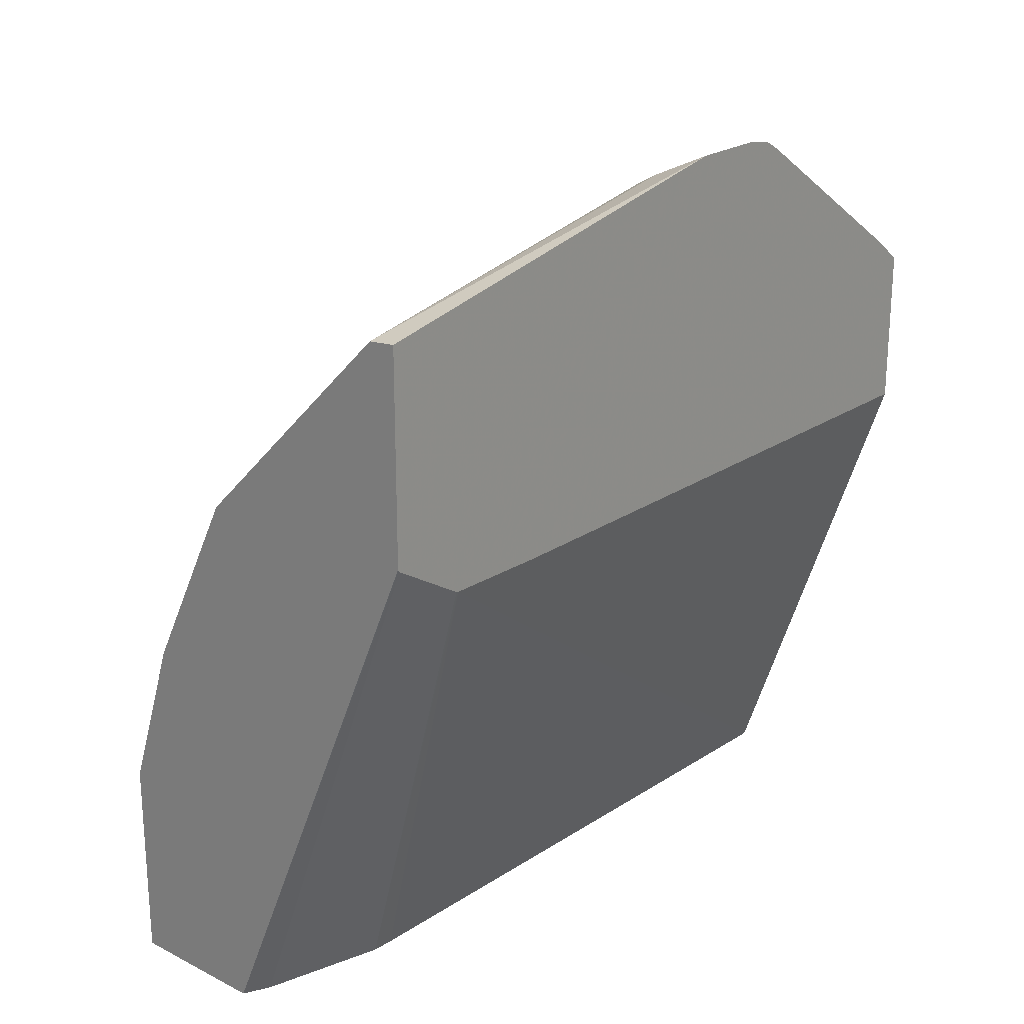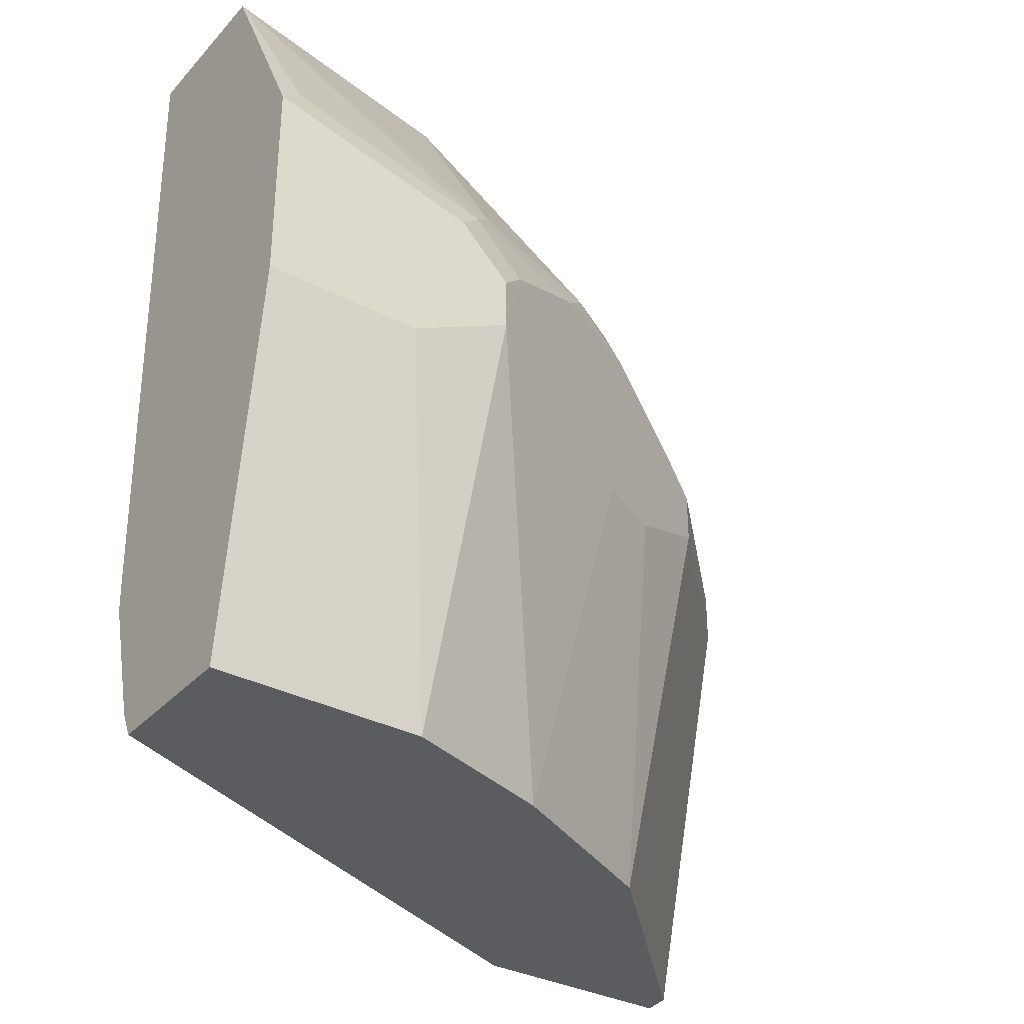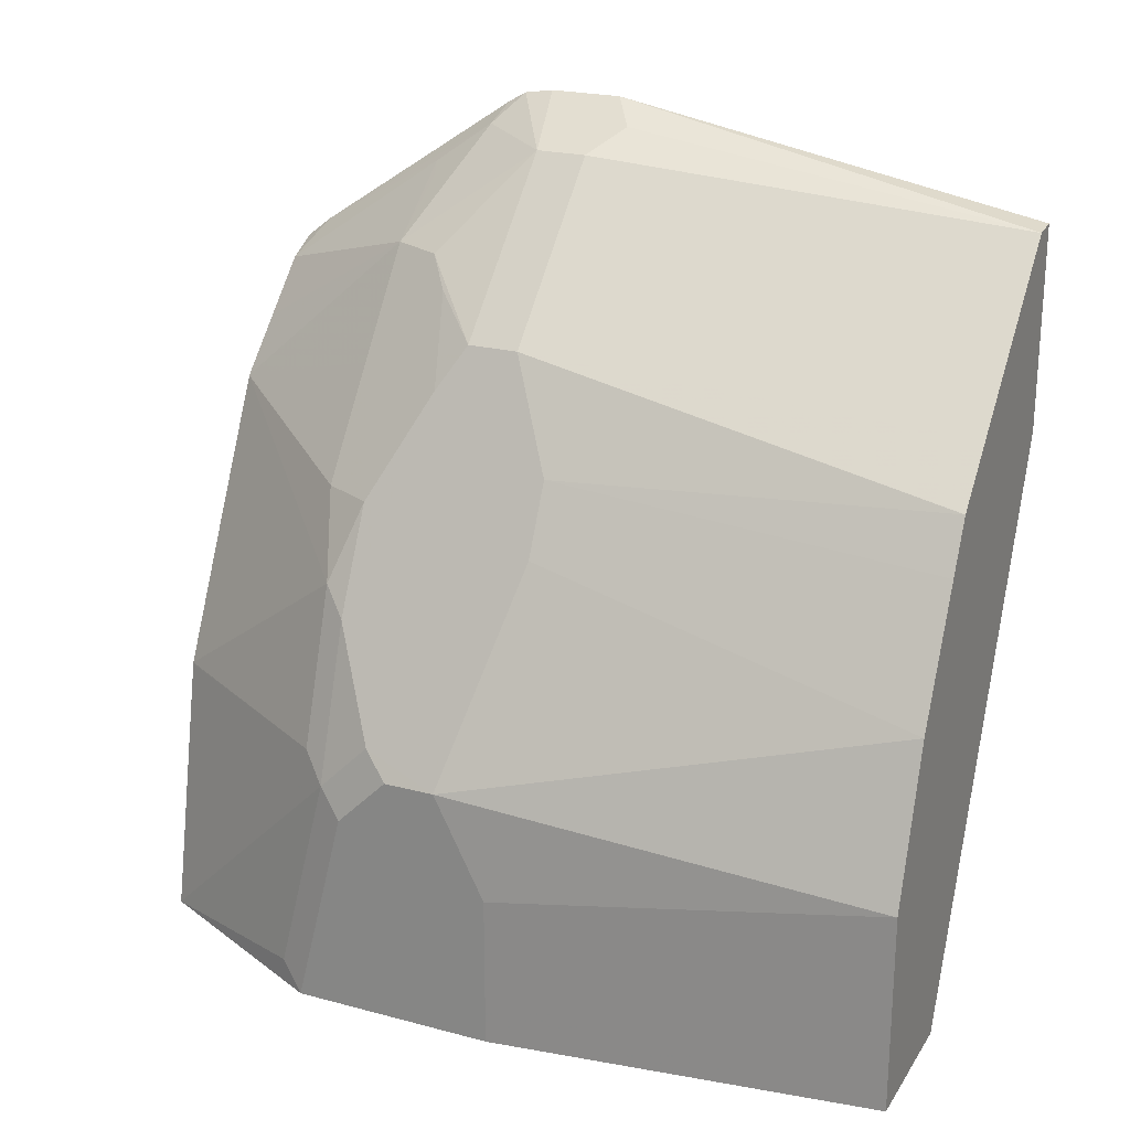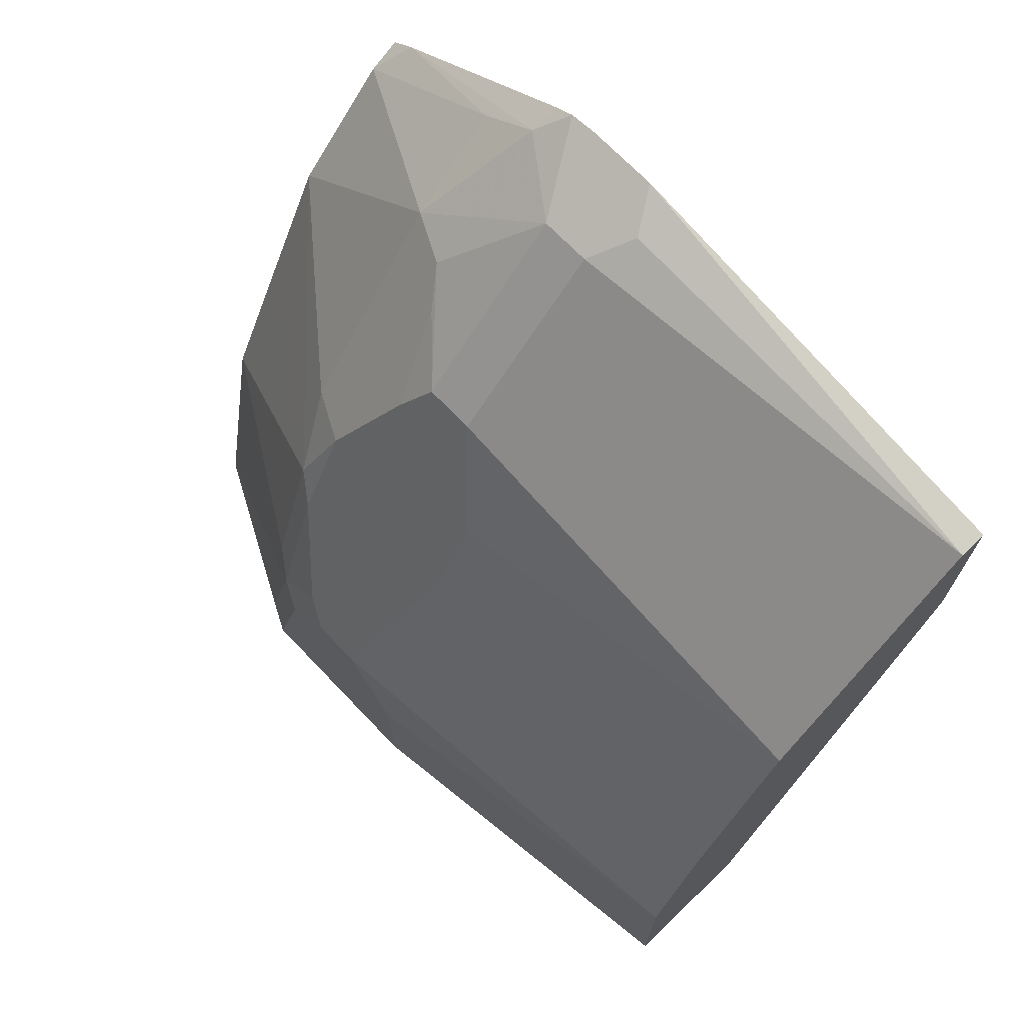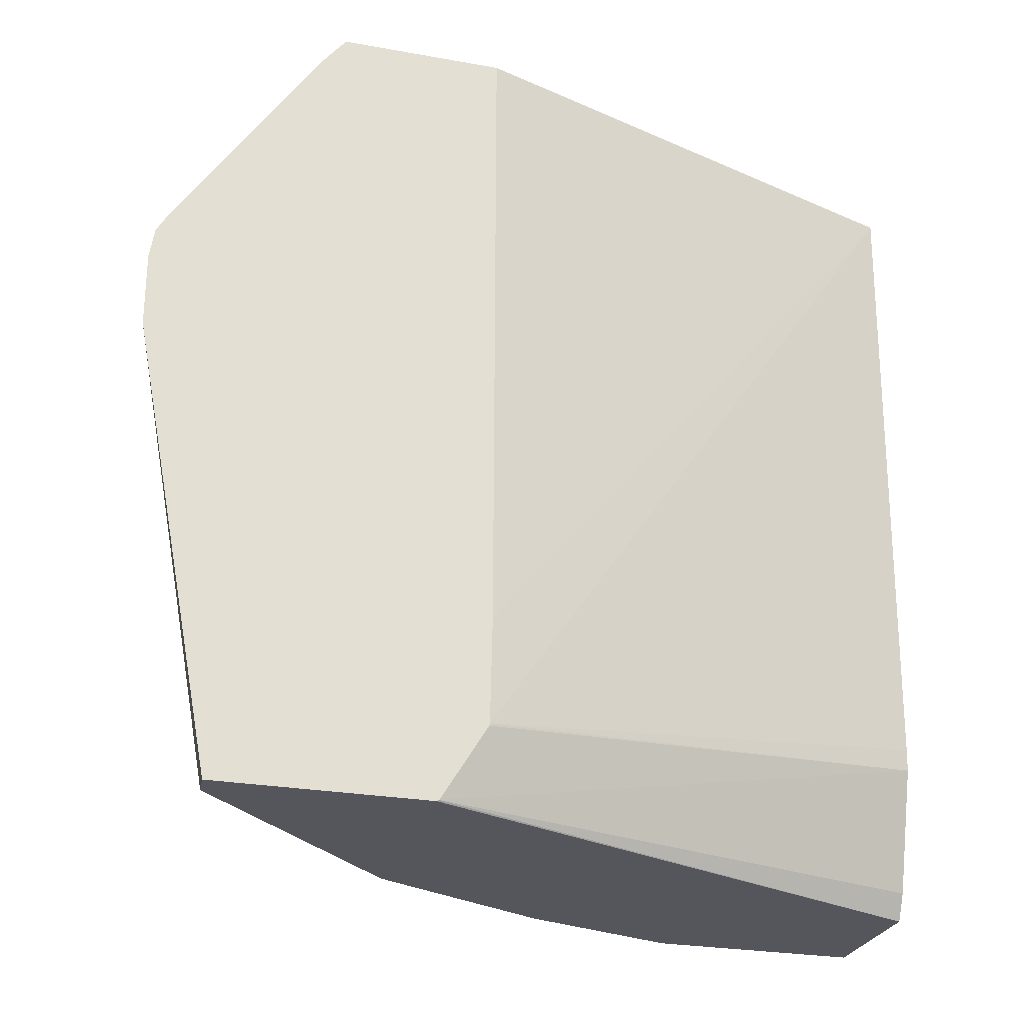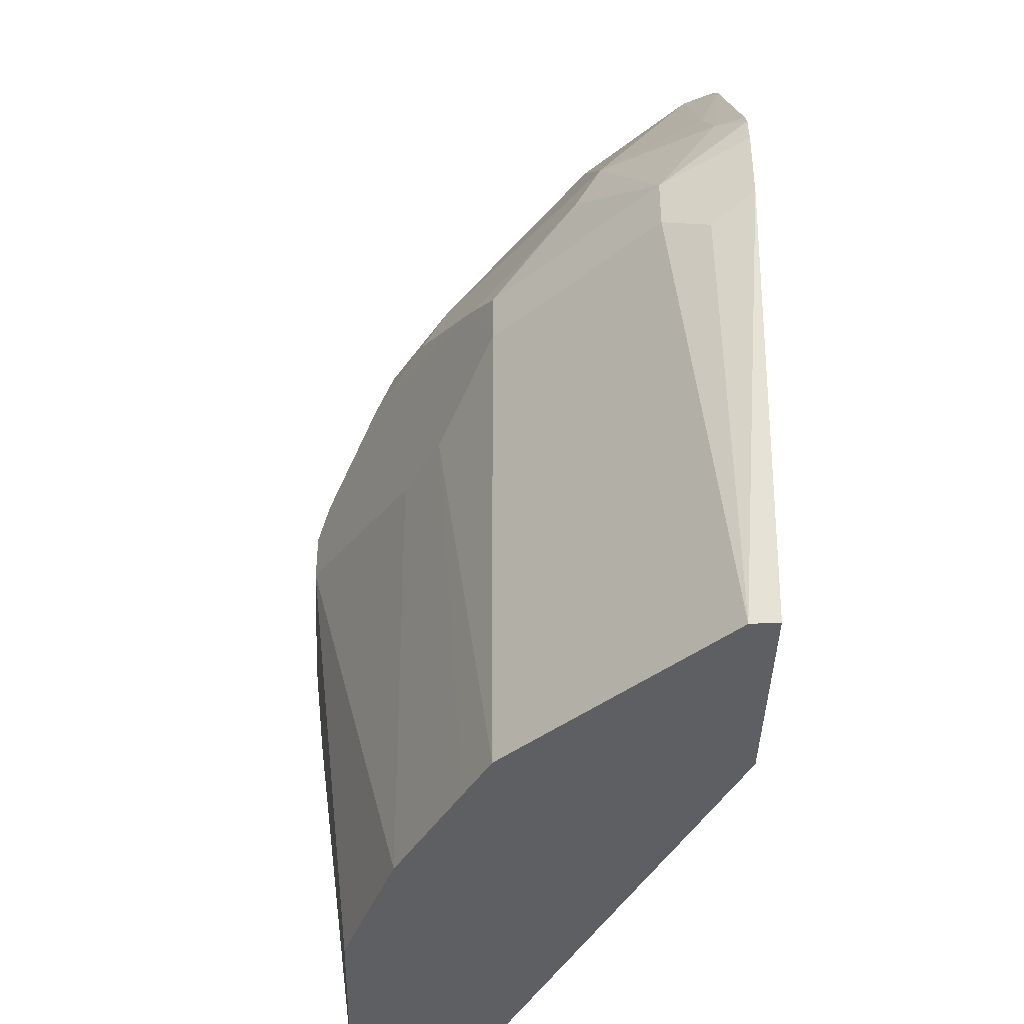
<metadata>
{"format":"obj","ext":"obj","renderer":"f3d","projection":"perspective","resolution":1024,"background":"white","views":[{"elev":22.5,"azim":40.7,"up":"+Z"},{"elev":-33.7,"azim":-125.4,"up":"+Y"},{"elev":22.5,"azim":-65.4,"up":"+Z"},{"elev":70.3,"azim":-43.7,"up":"+Z"},{"elev":-26.3,"azim":74.2,"up":"+Y"},{"elev":-40.5,"azim":-1.4,"up":"+Y"}]}
</metadata>
<code>
v -0.3589 0.1295 2.903e-05
v -0.3786 0.279 0.01996
v -0.3786 0.279 2.903e-05
v -0.304 0.1295 2.903e-05
v -0.3589 0.1295 0.07972
v -0.3786 0.2989 2.903e-05
v -0.3786 0.279 0.05982
v -0.299 0.1394 2.903e-05
v -0.2136 0.13 0.2097
v -0.2136 0.1295 0.2105
v -0.2136 0.1295 0.2107
v -0.339 0.1295 0.1395
v -0.3786 0.2989 0.09965
v -0.3786 0.3587 2.903e-05
v -0.2857 0.186 2.903e-05
v -0.2136 0.1586 0.1923
v -0.2136 0.1295 0.2901
v -0.3341 0.1295 0.1492
v -0.3255 0.279 0.2059
v -0.3388 0.279 0.1793
v -0.3521 0.2989 0.1528
v -0.3737 0.3288 0.1096
v -0.3786 0.3188 0.09965
v -0.3737 0.3687 0.009978
v -0.3388 0.4389 2.903e-05
v -0.3786 0.3388 0.07972
v -0.3737 0.3487 0.0897
v -0.2852 0.1945 2.903e-05
v -0.2136 0.1594 0.1921
v -0.2136 0.2989 0.3217
v -0.2242 0.1295 0.2891
v -0.3239 0.1295 0.1697
v -0.3142 0.1295 0.189
v -0.304 0.1295 0.2091
v -0.3056 0.2989 0.2458
v -0.3537 0.3487 0.1495
v -0.2792 0.4389 2.903e-05
v -0.3662 0.3587 0.09965
v -0.3189 0.4389 0.09965
v -0.279 0.4384 2.903e-05
v -0.2136 0.1993 0.1912
v -0.2136 0.3273 0.3217
v -0.2458 0.2989 0.3056
v -0.2292 0.289 0.3139
v -0.2657 0.2989 0.2856
v -0.244 0.1295 0.2692
v -0.3039 0.1295 0.2093
v -0.2839 0.1295 0.2294
v -0.3056 0.3188 0.2458
v -0.3139 0.3288 0.2292
v -0.3338 0.3487 0.1893
v -0.3463 0.3587 0.1594
v -0.2136 0.4389 0.1906
v -0.3187 0.4389 0.1001
v -0.2136 0.4384 0.1906
v -0.2136 0.3388 0.3198
v -0.2458 0.3188 0.3056
v -0.2657 0.3188 0.2856
v -0.274 0.3487 0.269
v -0.2865 0.3388 0.2591
v -0.294 0.3687 0.2292
v -0.3238 0.3687 0.1893
v -0.2657 0.4389 0.2059
v -0.2791 0.4389 0.1793
v -0.2923 0.4389 0.153
v -0.2136 0.4389 0.252
v -0.2136 0.346 0.3157
v -0.2242 0.3487 0.3089
v -0.2641 0.3687 0.269
v -0.2655 0.4389 0.2063
v -0.2241 0.4389 0.2467
v -0.2136 0.4287 0.2601
v -0.2259 0.372 0.2923
v -0.2342 0.3687 0.289
v -0.226 0.4389 0.2457
v -0.2457 0.4389 0.2261
v -0.2257 0.4389 0.2459
f 31 45 46
f 34 47 35
f 35 58 49
f 35 47 48
f 35 48 45
f 35 45 58
f 35 49 50
f 40 53 55
f 36 50 51
f 36 51 52
f 36 52 38
f 37 53 40
f 38 54 39
f 38 52 54
f 31 43 45
f 35 50 36
f 31 44 43
f 25 65 64
f 30 43 44
f 40 55 41
f 25 54 65
f 25 64 63
f 25 63 70
f 25 76 75
f 25 75 77
f 25 77 71
f 25 71 66
f 25 66 53
f 25 53 37
f 27 36 38
f 28 40 29
f 29 40 41
f 30 42 57
f 30 57 43
f 30 44 31
f 42 56 57
f 72 77 73
f 43 58 45
f 61 69 70
f 61 70 62
f 62 70 63
f 66 71 72
f 67 72 68
f 68 72 73
f 68 73 74
f 68 74 69
f 69 74 73
f 69 73 75
f 69 75 76
f 69 76 70
f 71 77 72
f 73 77 75
f 25 39 54
f 59 69 61
f 43 57 58
f 57 59 58
f 57 68 69
f 45 48 46
f 49 58 59
f 49 59 60
f 49 60 50
f 50 60 59
f 50 59 61
f 50 61 51
f 51 61 62
f 51 62 52
f 52 62 63
f 52 63 64
f 52 64 65
f 52 65 54
f 56 67 68
f 56 68 57
f 57 69 59
f 25 38 39
f 25 70 76
f 24 27 25
f 1 18 12
f 1 12 5
f 1 5 7
f 1 7 2
f 2 6 3
f 2 7 13
f 2 13 23
f 2 23 26
f 2 26 14
f 2 14 6
f 4 8 9
f 4 9 10
f 4 10 11
f 5 12 13
f 5 13 7
f 1 32 18
f 1 33 32
f 1 34 33
f 1 47 34
f 25 27 38
f 1 2 3
f 1 3 6
f 1 6 14
f 1 14 25
f 1 25 37
f 1 37 40
f 8 15 9
f 1 40 28
f 1 15 8
f 1 8 4
f 1 4 11
f 1 11 17
f 1 31 46
f 1 46 48
f 1 48 47
f 1 28 15
f 9 16 29
f 1 17 31
f 9 41 55
f 14 26 27
f 14 27 24
f 15 28 29
f 15 29 16
f 17 30 31
f 18 32 19
f 19 32 33
f 19 33 34
f 19 35 21
f 21 36 22
f 21 35 36
f 22 27 26
f 22 26 23
f 9 29 41
f 22 36 27
f 14 24 25
f 13 22 23
f 19 34 35
f 13 19 21
f 9 53 66
f 9 55 53
f 13 21 22
f 9 66 72
f 9 72 67
f 9 67 56
f 9 42 30
f 9 30 17
f 9 56 42
f 9 11 10
f 13 20 19
f 9 15 16
f 12 18 19
f 12 20 13
f 9 17 11
f 12 19 20

</code>
